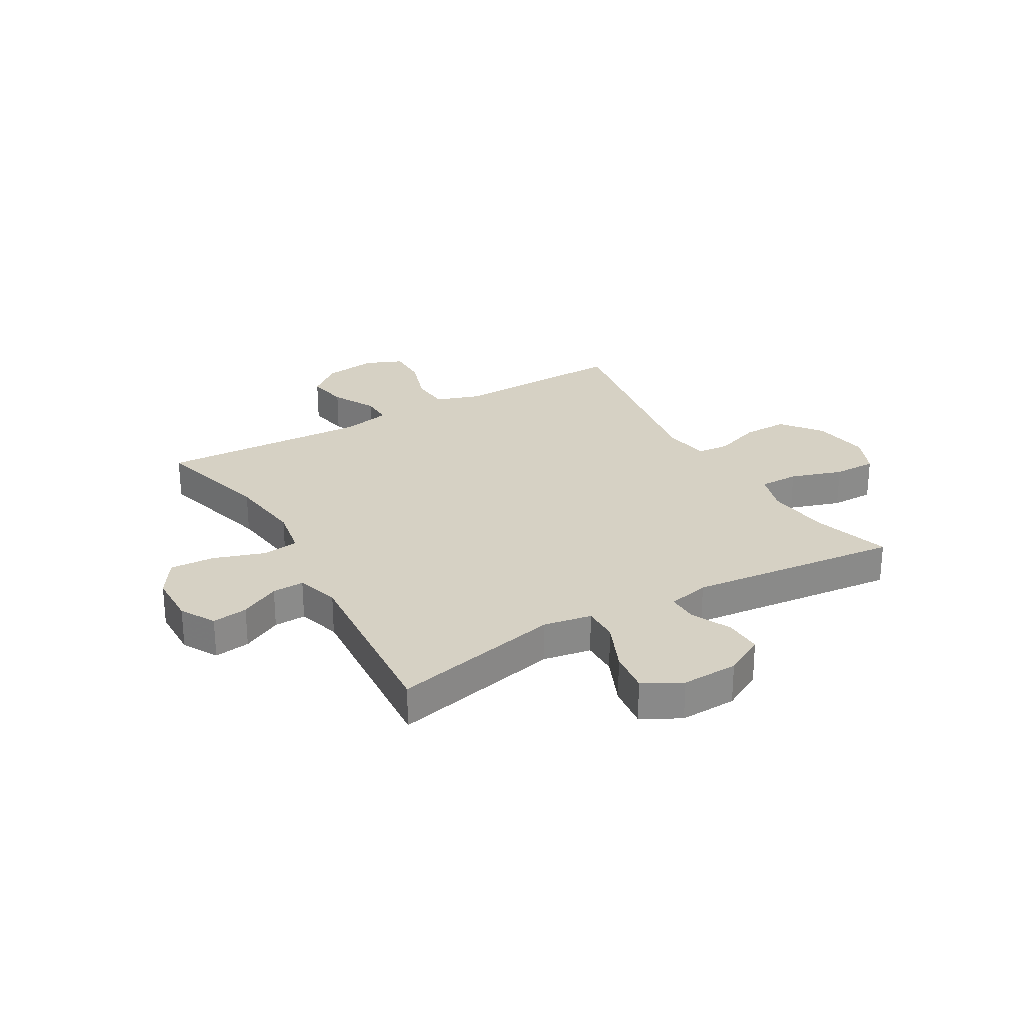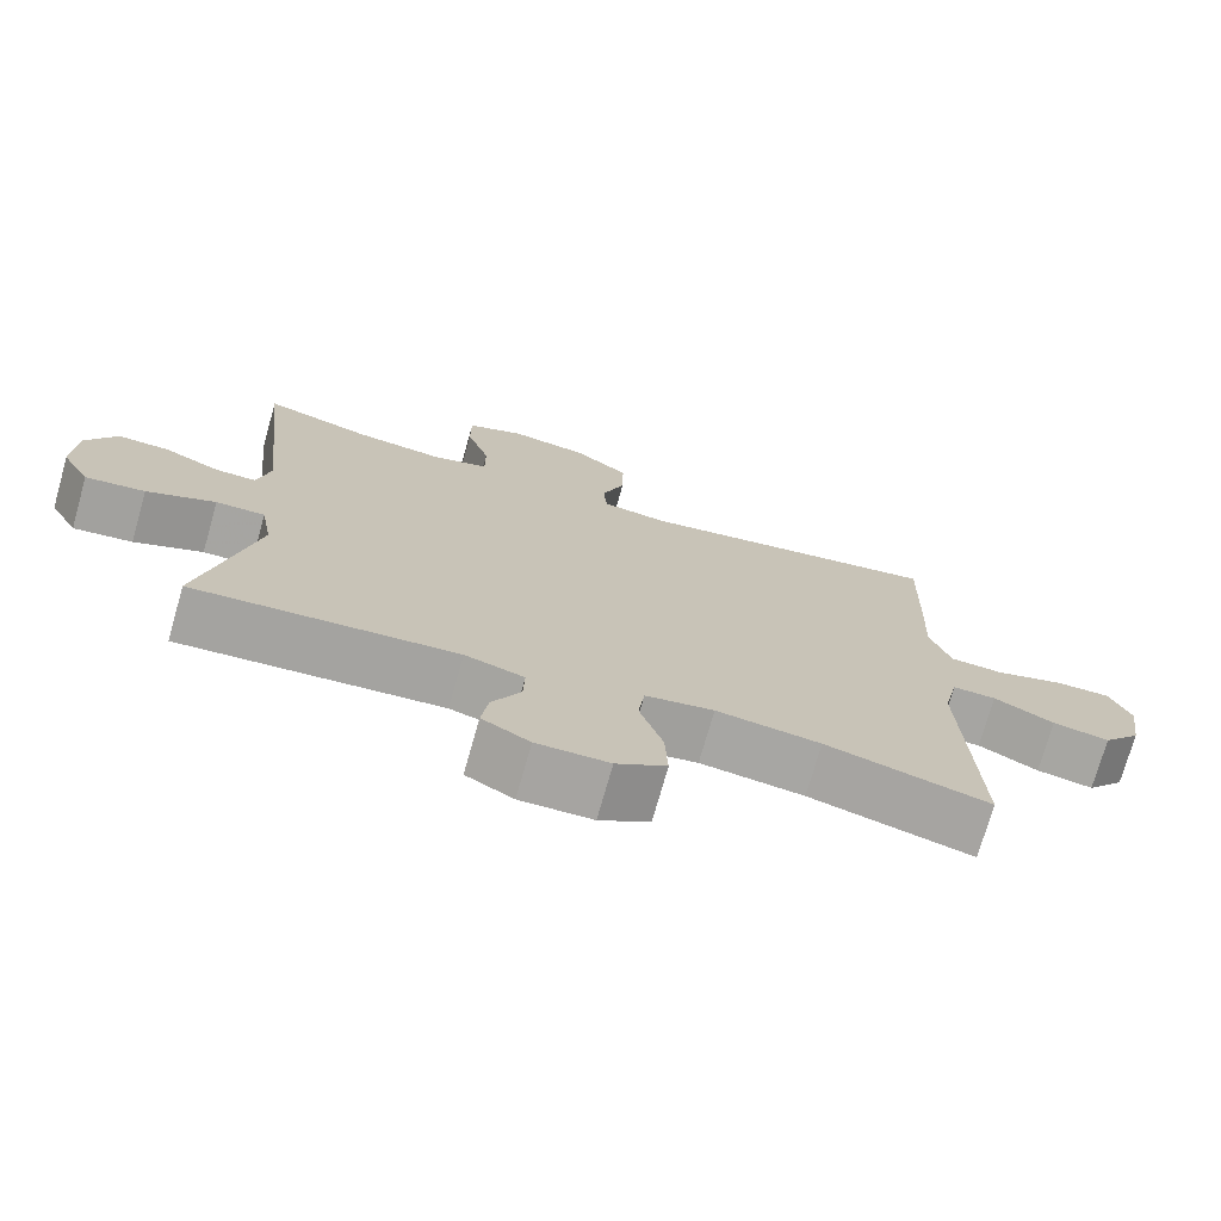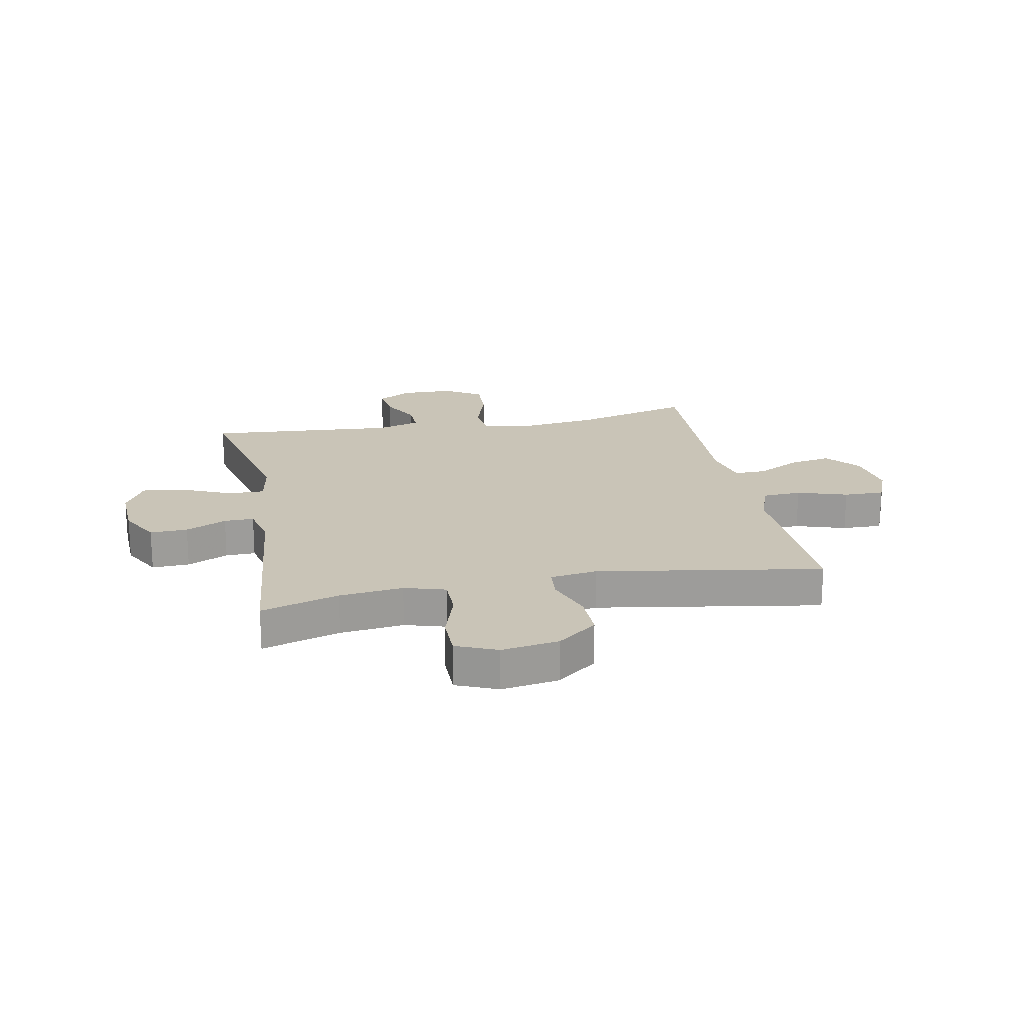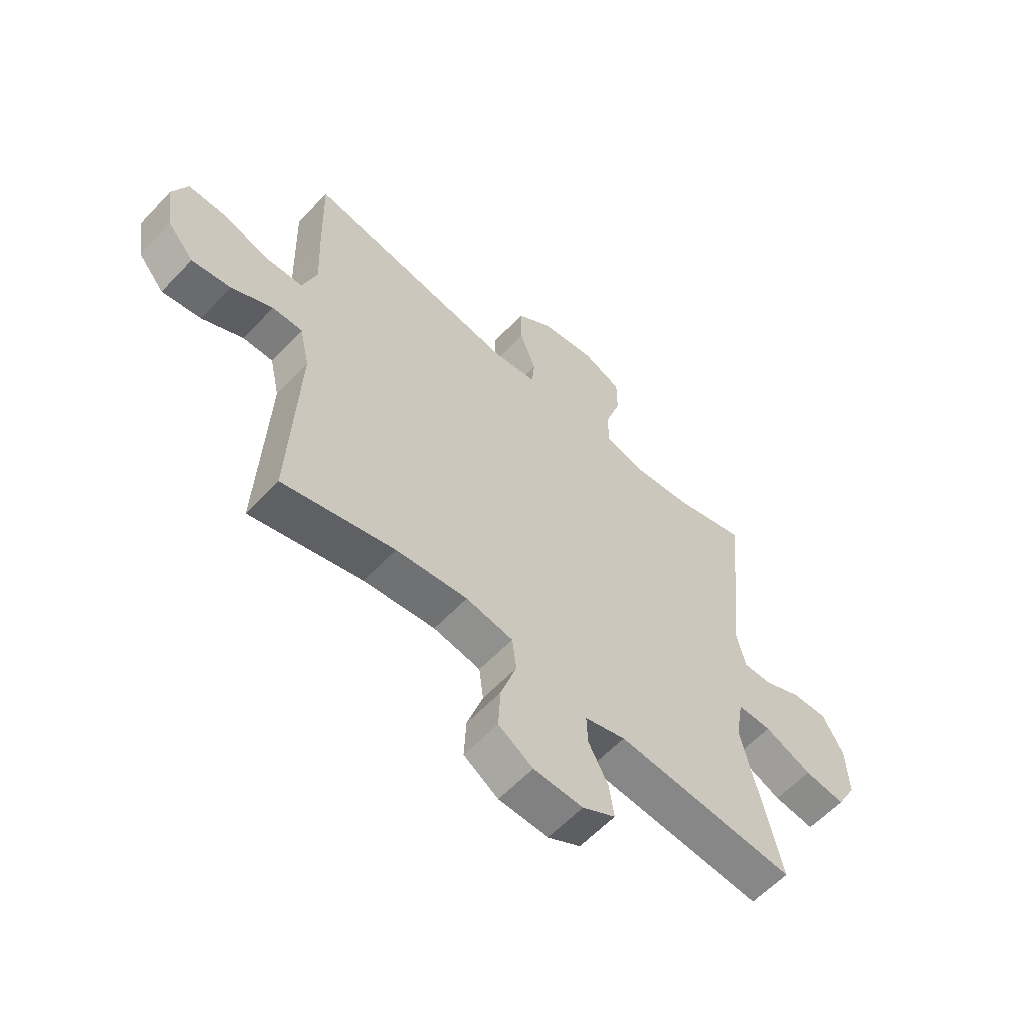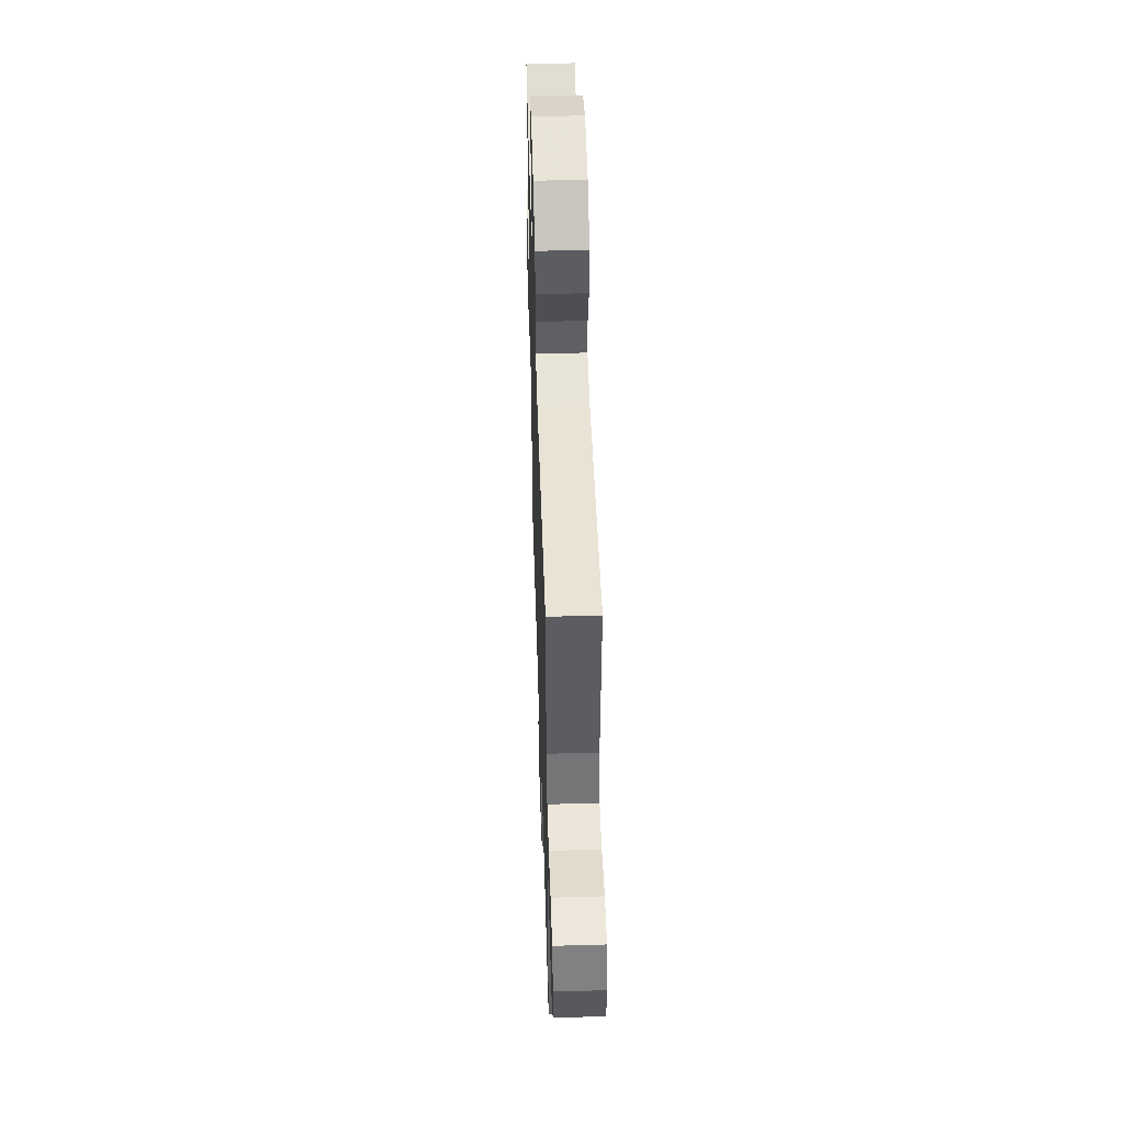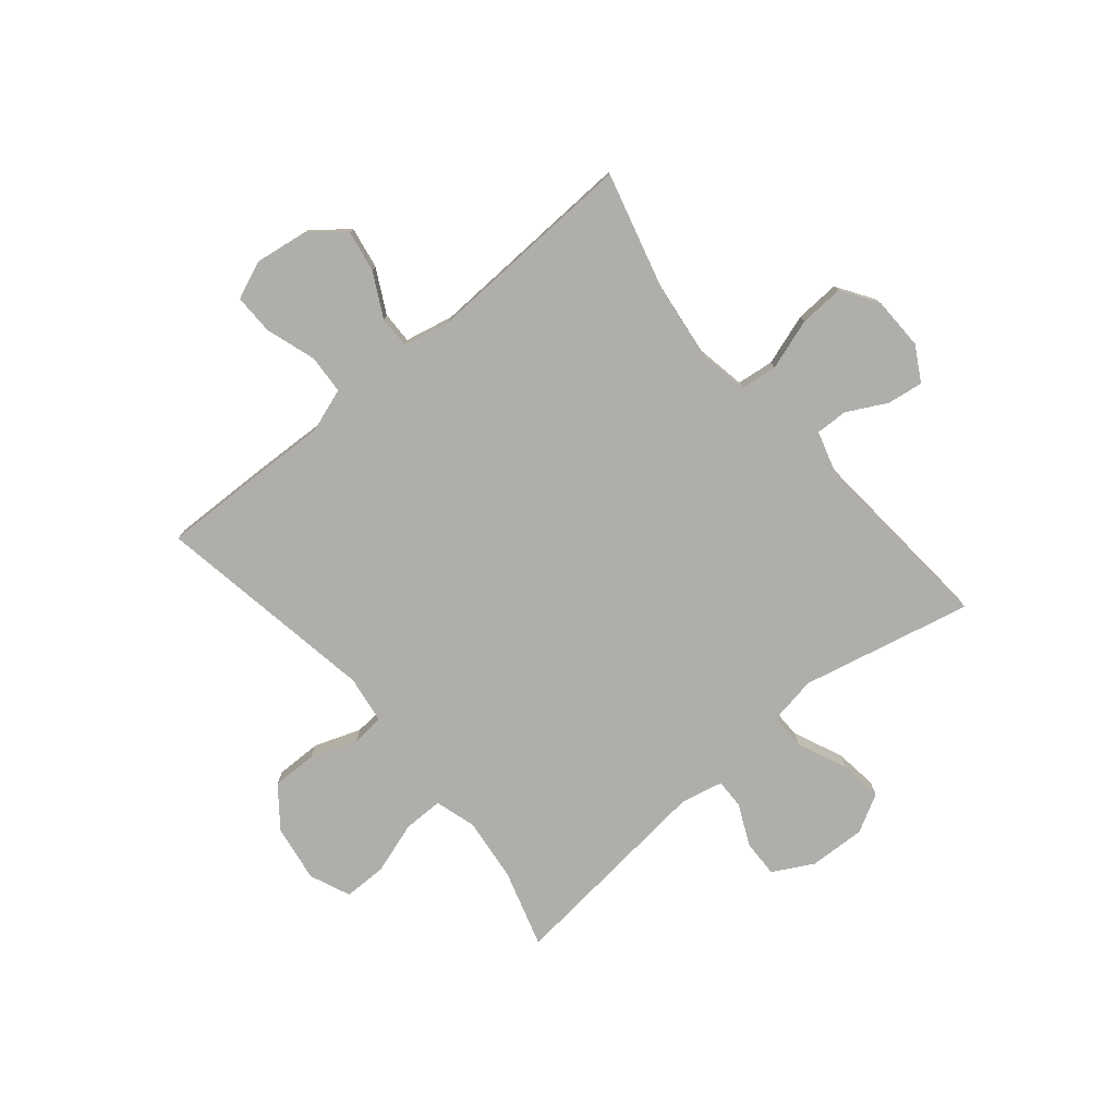
<metadata>
{"format":"obj","ext":"obj","renderer":"f3d","projection":"perspective","resolution":1024,"background":"white","views":[{"elev":26.9,"azim":-120.1,"up":"+Y"},{"elev":-73.7,"azim":-15.8,"up":"+Z"},{"elev":20.0,"azim":-11.1,"up":"+Y"},{"elev":-59.8,"azim":137.1,"up":"+Z"},{"elev":52.0,"azim":88.2,"up":"+Z"},{"elev":-77.6,"azim":129.9,"up":"+Y"}]}
</metadata>
<code>
v 0.5 0.07 -0.5
v 0.288 0.07 -0.443
v 0.153 0.07 -0.426
v 0.064 0.07 -0.442
v 0.056 0.07 -0.508
v 0.086 0.07 -0.599
v 0.09 0.07 -0.679
v 0.025 0.07 -0.721
v -0.069 0.07 -0.723
v -0.131 0.07 -0.688
v -0.122 0.07 -0.624
v -0.085 0.07 -0.553
v -0.083 0.07 -0.496
v -0.16 0.07 -0.473
v -0.5 0.07 -0.5
v -0.431 0.07 -0.195
v -0.446 0.07 -0.109
v -0.51 0.07 -0.11
v -0.599 0.07 -0.149
v -0.676 0.07 -0.159
v -0.713 0.07 -0.091
v -0.709 0.07 0.01
v -0.67 0.07 0.082
v -0.603 0.07 0.08
v -0.53 0.07 0.046
v -0.477 0.07 0.045
v -0.46 0.07 0.12
v -0.5 0.07 0.5
v -0.361 0.07 0.458
v -0.247 0.07 0.445
v -0.174 0.07 0.467
v -0.174 0.07 0.538
v -0.204 0.07 0.631
v -0.204 0.07 0.708
v -0.131 0.07 0.739
v -0.029 0.07 0.723
v 0.042 0.07 0.668
v 0.041 0.07 0.587
v 0.011 0.07 0.503
v 0.016 0.07 0.445
v 0.101 0.07 0.433
v 0.5 0.07 0.5
v 0.495 0.07 0.309
v 0.49 0.07 0.186
v 0.517 0.07 0.106
v 0.587 0.07 0.102
v 0.676 0.07 0.131
v 0.748 0.07 0.132
v 0.776 0.07 0.064
v 0.762 0.07 -0.031
v 0.712 0.07 -0.091
v 0.638 0.07 -0.078
v 0.56 0.07 -0.037
v 0.503 0.07 -0.036
v 0.484 0.07 -0.122
v 0.5 0 -0.5
v 0.288 0 -0.443
v 0.153 0 -0.426
v 0.064 0 -0.442
v 0.056 0 -0.508
v 0.086 0 -0.599
v 0.09 0 -0.679
v 0.025 0 -0.721
v -0.069 0 -0.723
v -0.131 0 -0.688
v -0.122 0 -0.624
v -0.085 0 -0.553
v -0.083 0 -0.496
v -0.16 0 -0.473
v -0.5 0 -0.5
v -0.431 0 -0.195
v -0.446 0 -0.109
v -0.51 0 -0.11
v -0.599 0 -0.149
v -0.676 0 -0.159
v -0.713 0 -0.091
v -0.709 0 0.01
v -0.67 0 0.082
v -0.603 0 0.08
v -0.53 0 0.046
v -0.477 0 0.045
v -0.46 0 0.12
v -0.5 0 0.5
v -0.361 0 0.458
v -0.247 0 0.445
v -0.174 0 0.467
v -0.174 0 0.538
v -0.204 0 0.631
v -0.204 0 0.708
v -0.131 0 0.739
v -0.029 0 0.723
v 0.042 0 0.668
v 0.041 0 0.587
v 0.011 0 0.503
v 0.016 0 0.445
v 0.101 0 0.433
v 0.5 0 0.5
v 0.495 0 0.309
v 0.49 0 0.186
v 0.517 0 0.106
v 0.587 0 0.102
v 0.676 0 0.131
v 0.748 0 0.132
v 0.776 0 0.064
v 0.762 0 -0.031
v 0.712 0 -0.091
v 0.638 0 -0.078
v 0.56 0 -0.037
v 0.503 0 -0.036
v 0.484 0 -0.122
f 50 51 52 53
f 50 53 54
f 49 50 54
f 46 47 48 49
f 45 46 49 54
f 44 45 54 55
f 41 42 43 44
f 40 41 44 55
f 36 37 38 39
f 36 39 40
f 35 36 40
f 32 33 34 35
f 31 32 35 40
f 30 31 40 55
f 27 28 29
f 26 27 29 30
f 22 23 24 25
f 22 25 26
f 21 22 26
f 18 19 20 21
f 17 18 21 26
f 14 15 16
f 13 14 16 17
f 9 10 11 12
f 9 12 13
f 8 9 13
f 5 6 7 8
f 4 5 8 13
f 30 55 1 2
f 26 30 2 3
f 4 13 17 26
f 3 4 26
f 108 107 106 105
f 109 108 105
f 109 105 104
f 104 103 102 101
f 109 104 101 100
f 110 109 100 99
f 99 98 97 96
f 110 99 96 95
f 94 93 92 91
f 95 94 91
f 95 91 90
f 90 89 88 87
f 95 90 87 86
f 110 95 86 85
f 84 83 82
f 85 84 82 81
f 80 79 78 77
f 81 80 77
f 81 77 76
f 76 75 74 73
f 81 76 73 72
f 71 70 69
f 72 71 69 68
f 67 66 65 64
f 68 67 64
f 68 64 63
f 63 62 61 60
f 68 63 60 59
f 57 56 110 85
f 58 57 85 81
f 81 72 68 59
f 81 59 58
f 1 56 57 2
f 2 57 58 3
f 3 58 59 4
f 4 59 60 5
f 5 60 61 6
f 6 61 62 7
f 7 62 63 8
f 8 63 64 9
f 9 64 65 10
f 10 65 66 11
f 11 66 67 12
f 12 67 68 13
f 13 68 69 14
f 14 69 70 15
f 15 70 71 16
f 16 71 72 17
f 17 72 73 18
f 18 73 74 19
f 19 74 75 20
f 20 75 76 21
f 21 76 77 22
f 22 77 78 23
f 23 78 79 24
f 24 79 80 25
f 25 80 81 26
f 26 81 82 27
f 27 82 83 28
f 28 83 84 29
f 29 84 85 30
f 30 85 86 31
f 31 86 87 32
f 32 87 88 33
f 33 88 89 34
f 34 89 90 35
f 35 90 91 36
f 36 91 92 37
f 37 92 93 38
f 38 93 94 39
f 39 94 95 40
f 40 95 96 41
f 41 96 97 42
f 42 97 98 43
f 43 98 99 44
f 44 99 100 45
f 45 100 101 46
f 46 101 102 47
f 47 102 103 48
f 48 103 104 49
f 49 104 105 50
f 50 105 106 51
f 51 106 107 52
f 52 107 108 53
f 53 108 109 54
f 54 109 110 55
f 55 110 56 1

</code>
